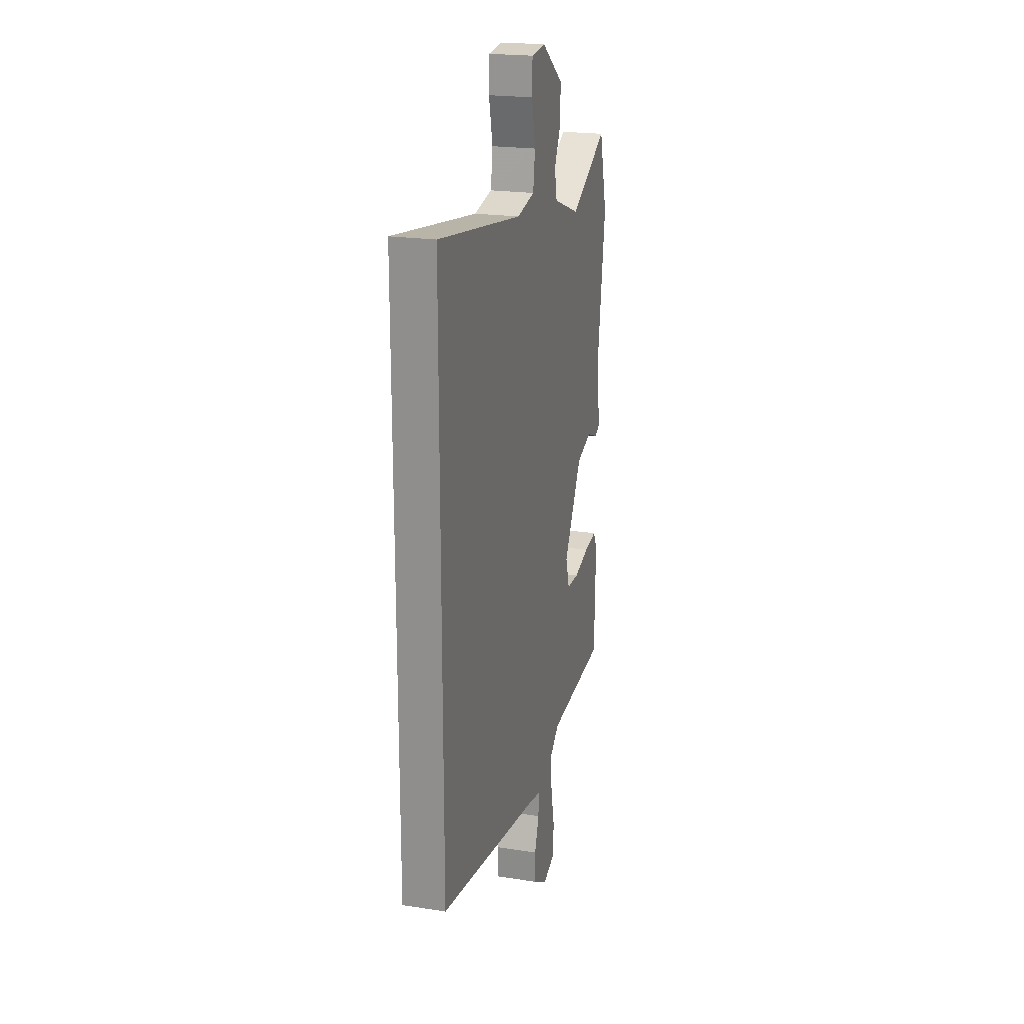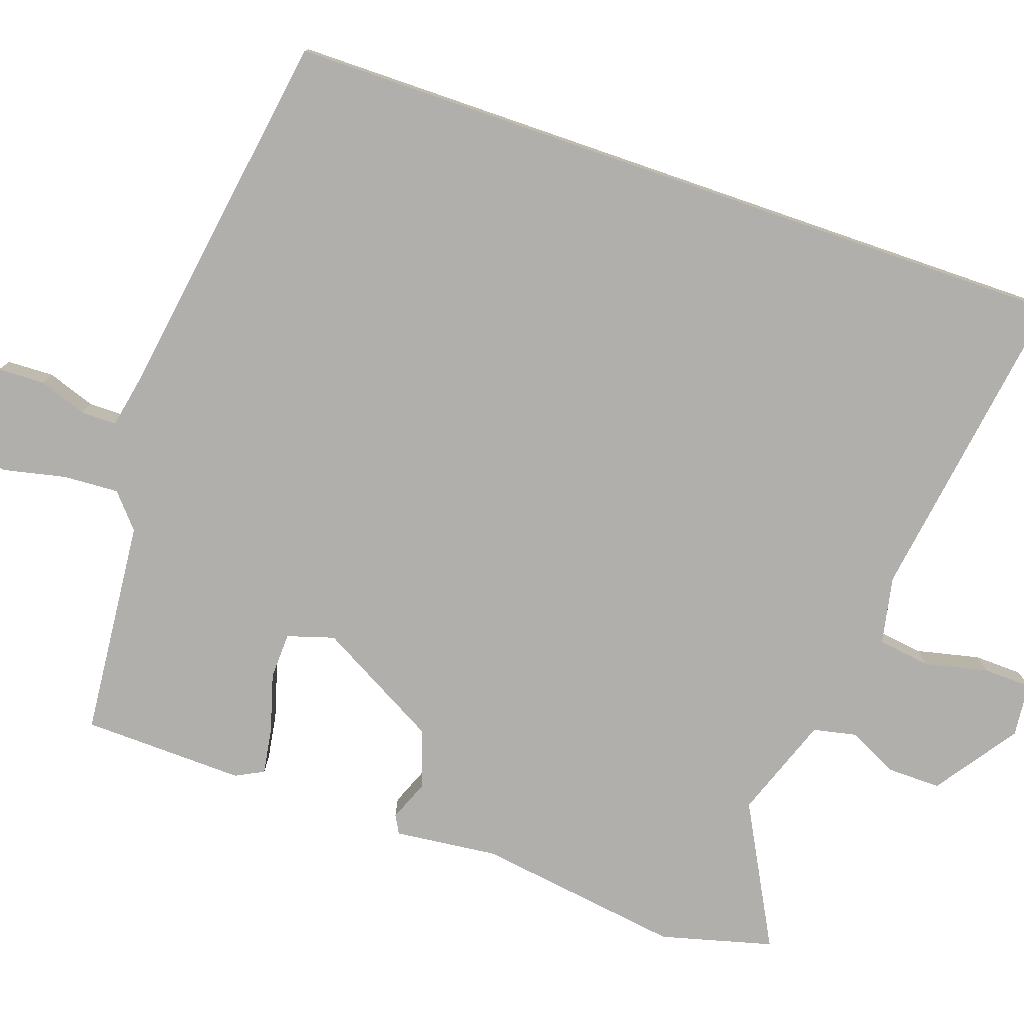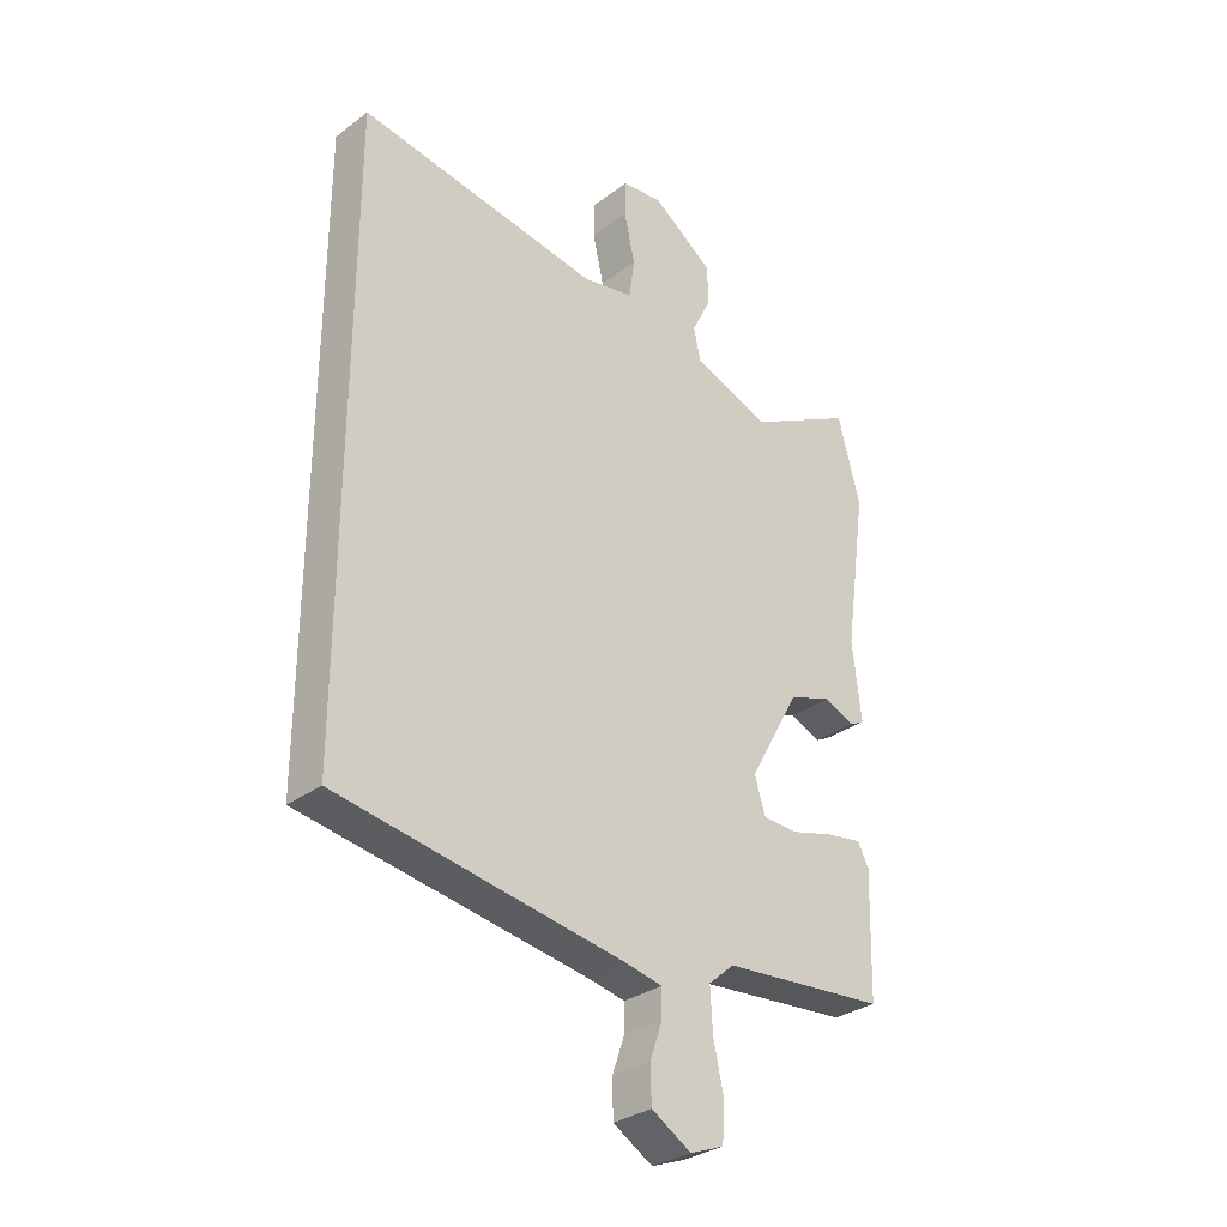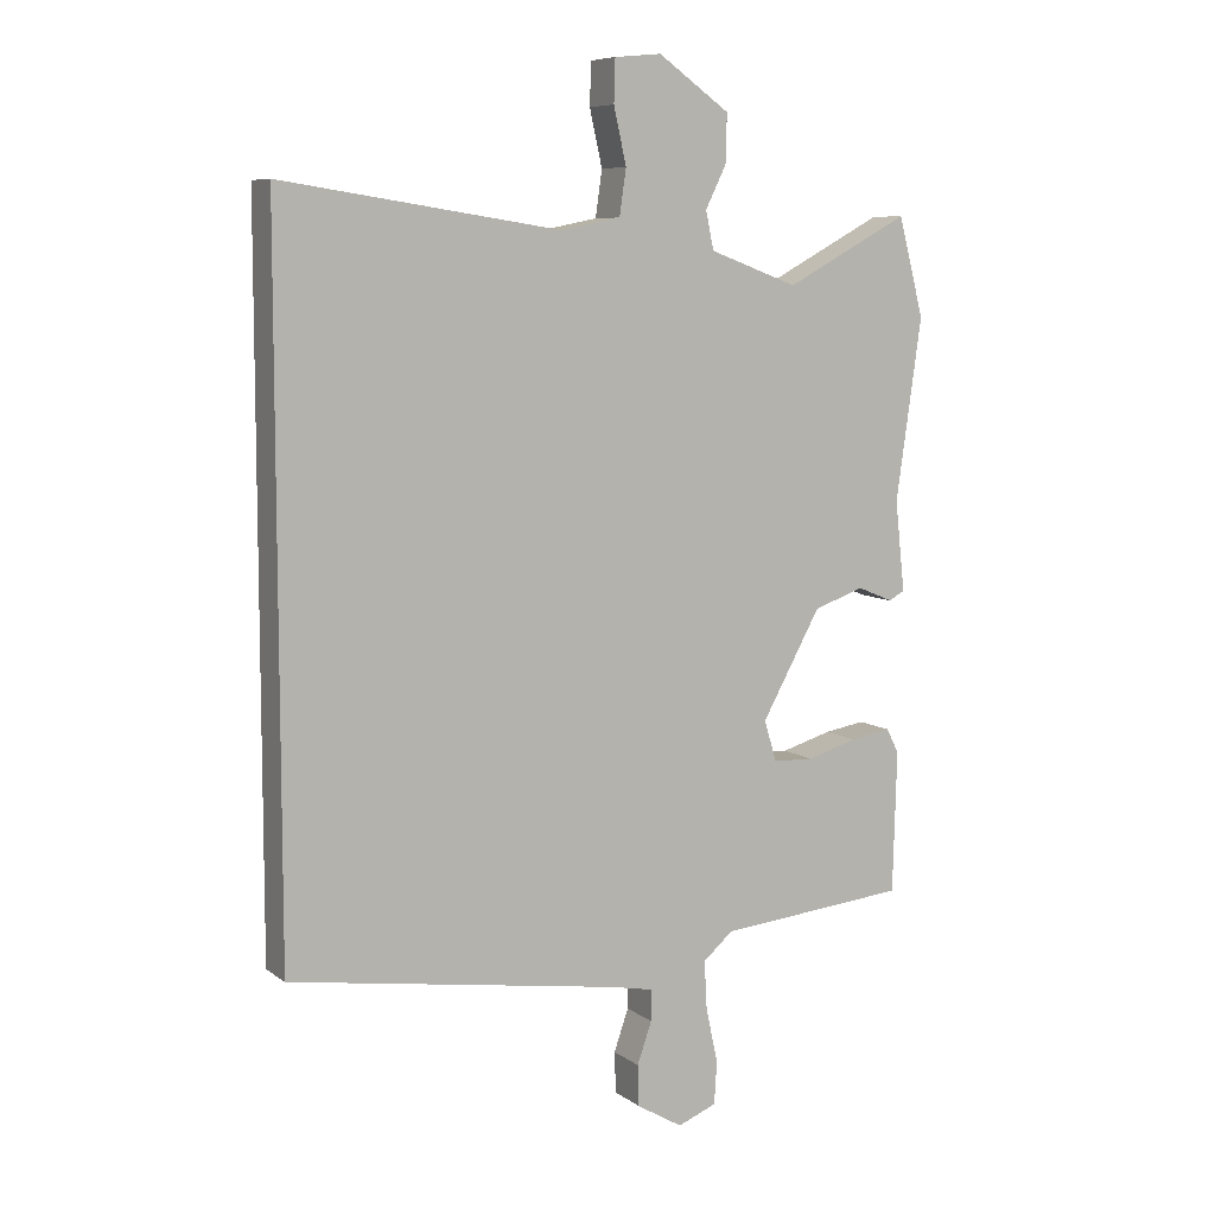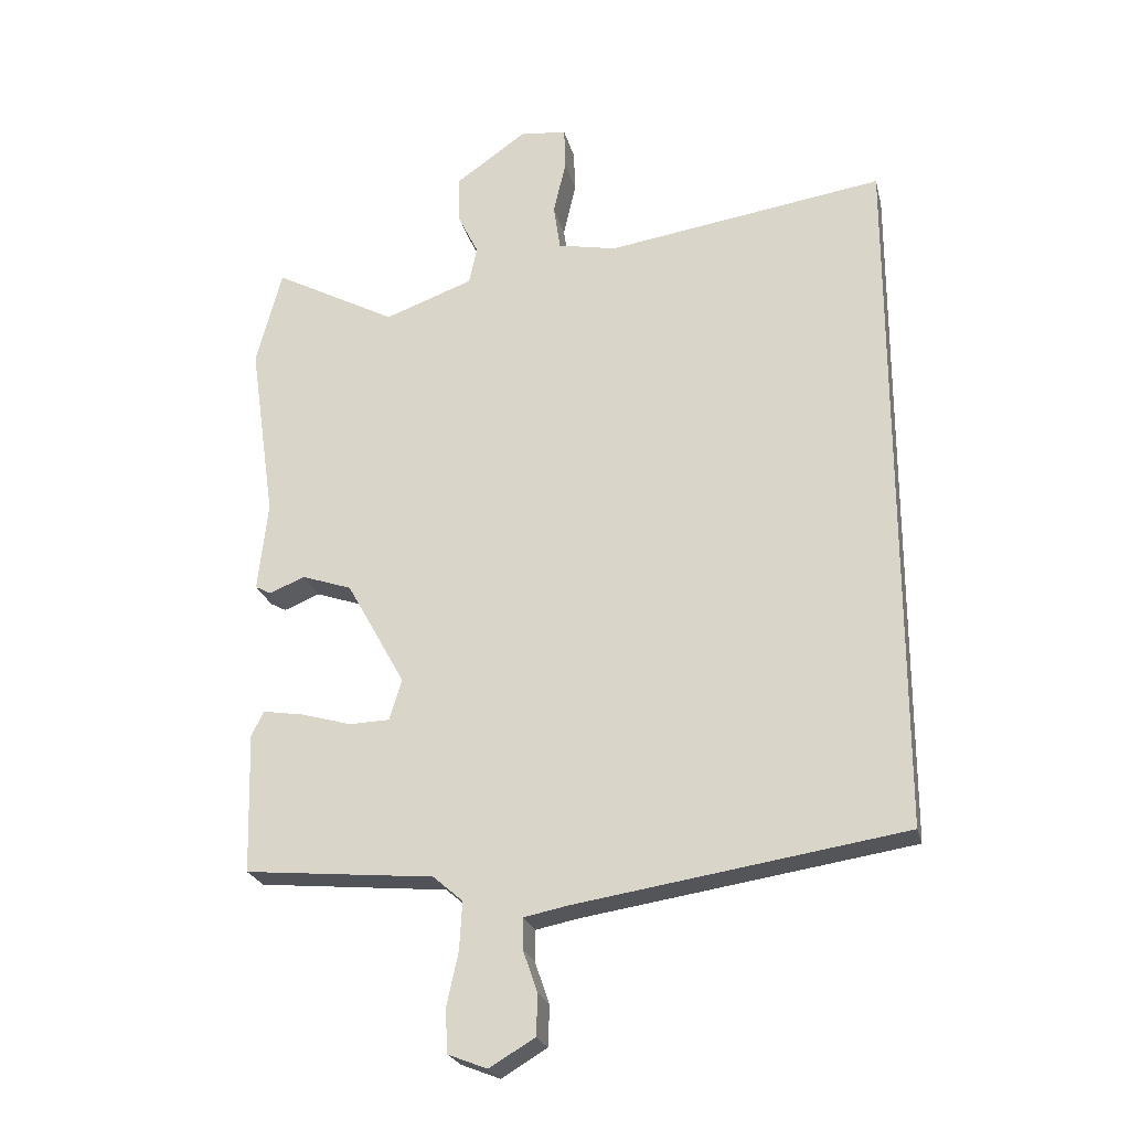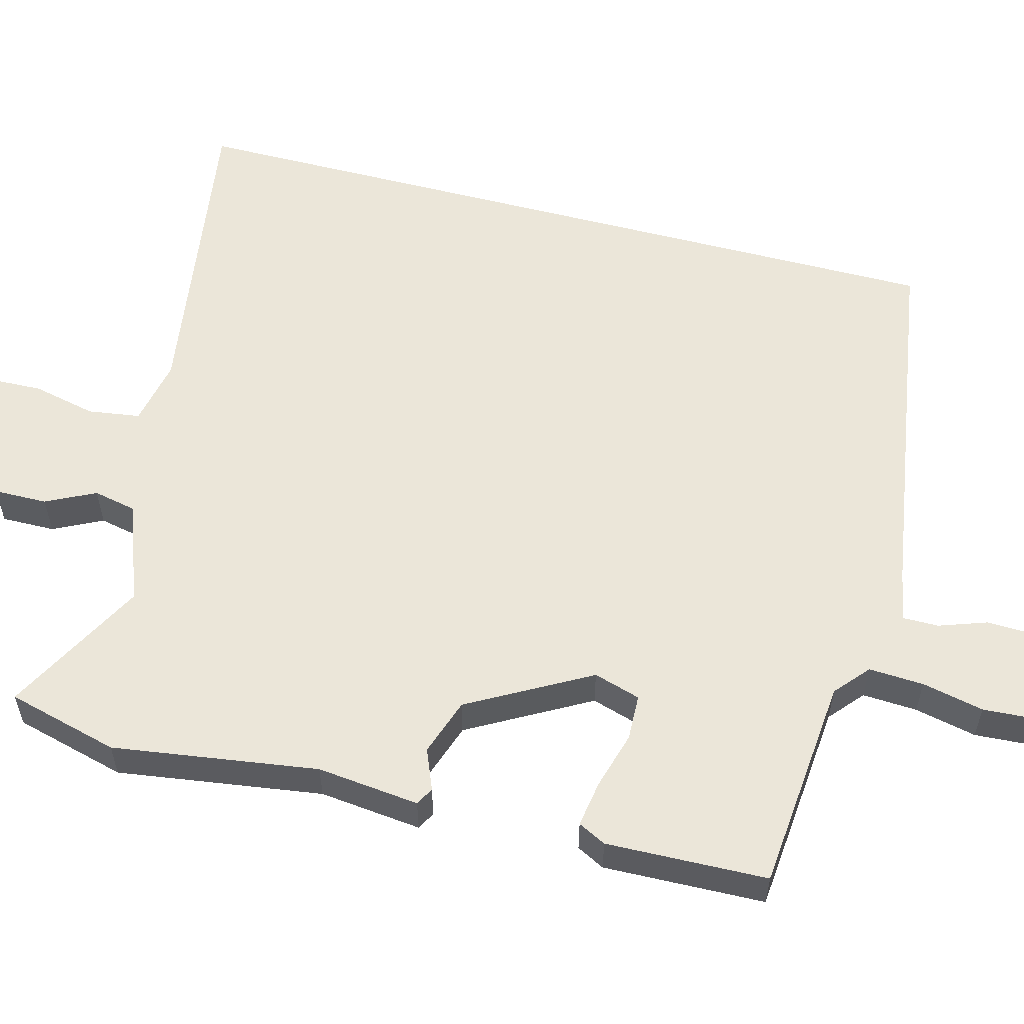
<metadata>
{"format":"obj","ext":"obj","renderer":"f3d","projection":"perspective","resolution":1024,"background":"white","views":[{"elev":21.1,"azim":-74.5,"up":"+Z"},{"elev":-78.1,"azim":-109.0,"up":"+Y"},{"elev":-31.3,"azim":-43.7,"up":"+Z"},{"elev":7.8,"azim":-28.6,"up":"+Z"},{"elev":-23.9,"azim":-166.6,"up":"+Z"},{"elev":56.6,"azim":104.8,"up":"+Y"}]}
</metadata>
<code>
v 0.486 0.07 -0.452
v 0.199 0.07 -0.479
v 0.154 0.07 -0.518
v 0.158 0.07 -0.591
v 0.176 0.07 -0.673
v 0.172 0.07 -0.738
v 0.113 0.07 -0.761
v 0.044 0.07 -0.72
v 0.042 0.07 -0.658
v 0.064 0.07 -0.595
v 0.064 0.07 -0.548
v -0.001 0.07 -0.535
v -0.5 0.07 -0.458
v -0.5 0.07 0.603
v -0.078 0.07 0.54
v 0.011 0.07 0.558
v 0.021 0.07 0.627
v 0.002 0.07 0.711
v 0.004 0.07 0.775
v 0.075 0.07 0.782
v 0.183 0.07 0.706
v 0.182 0.07 0.635
v 0.15 0.07 0.57
v 0.162 0.07 0.513
v 0.296 0.07 0.464
v 0.483 0.07 0.564
v 0.522 0.07 0.416
v 0.483 0.07 0.144
v 0.498 0.07 0.008
v 0.474 0.07 -0.005
v 0.42 0.07 0.017
v 0.344 0.07 -0.009
v 0.255 0.07 -0.169
v 0.274 0.07 -0.231
v 0.335 0.07 -0.233
v 0.411 0.07 -0.211
v 0.473 0.07 -0.201
v 0.492 0.07 -0.238
v 0.486 0 -0.452
v 0.199 0 -0.479
v 0.154 0 -0.518
v 0.158 0 -0.591
v 0.176 0 -0.673
v 0.172 0 -0.738
v 0.113 0 -0.761
v 0.044 0 -0.72
v 0.042 0 -0.658
v 0.064 0 -0.595
v 0.064 0 -0.548
v -0.001 0 -0.535
v -0.5 0 -0.458
v -0.5 0 0.603
v -0.078 0 0.54
v 0.011 0 0.558
v 0.021 0 0.627
v 0.002 0 0.711
v 0.004 0 0.775
v 0.075 0 0.782
v 0.183 0 0.706
v 0.182 0 0.635
v 0.15 0 0.57
v 0.162 0 0.513
v 0.296 0 0.464
v 0.483 0 0.564
v 0.522 0 0.416
v 0.483 0 0.144
v 0.498 0 0.008
v 0.474 0 -0.005
v 0.42 0 0.017
v 0.344 0 -0.009
v 0.255 0 -0.169
v 0.274 0 -0.231
v 0.335 0 -0.233
v 0.411 0 -0.211
v 0.473 0 -0.201
v 0.492 0 -0.238
f 35 36 37 38
f 35 38 1 2
f 34 35 2 3
f 33 34 3
f 28 29 30 31
f 28 31 32
f 25 26 27 28
f 24 25 28 32
f 20 21 22 23
f 20 23 24
f 17 18 19 20
f 16 17 20 24
f 15 16 24 32
f 12 13 14 15
f 11 12 15
f 7 8 9 10
f 7 10 11
f 4 5 6 7
f 3 4 7 11
f 33 3 11 15
f 15 32 33
f 76 75 74 73
f 40 39 76 73
f 41 40 73 72
f 41 72 71
f 69 68 67 66
f 70 69 66
f 66 65 64 63
f 70 66 63 62
f 61 60 59 58
f 62 61 58
f 58 57 56 55
f 62 58 55 54
f 70 62 54 53
f 53 52 51 50
f 53 50 49
f 48 47 46 45
f 49 48 45
f 45 44 43 42
f 49 45 42 41
f 53 49 41 71
f 71 70 53
f 1 39 40 2
f 2 40 41 3
f 3 41 42 4
f 4 42 43 5
f 5 43 44 6
f 6 44 45 7
f 7 45 46 8
f 8 46 47 9
f 9 47 48 10
f 10 48 49 11
f 11 49 50 12
f 12 50 51 13
f 13 51 52 14
f 14 52 53 15
f 15 53 54 16
f 16 54 55 17
f 17 55 56 18
f 18 56 57 19
f 19 57 58 20
f 20 58 59 21
f 21 59 60 22
f 22 60 61 23
f 23 61 62 24
f 24 62 63 25
f 25 63 64 26
f 26 64 65 27
f 27 65 66 28
f 28 66 67 29
f 29 67 68 30
f 30 68 69 31
f 31 69 70 32
f 32 70 71 33
f 33 71 72 34
f 34 72 73 35
f 35 73 74 36
f 36 74 75 37
f 37 75 76 38
f 38 76 39 1

</code>
